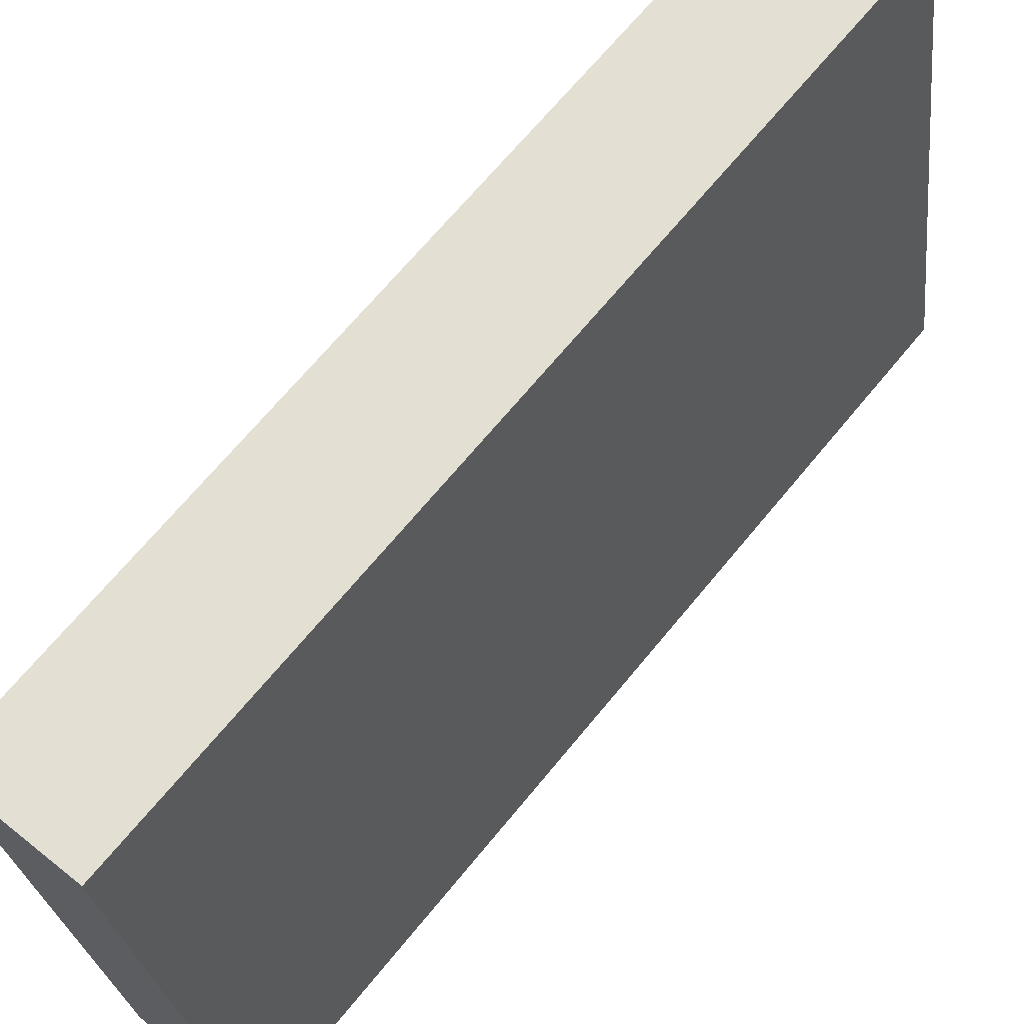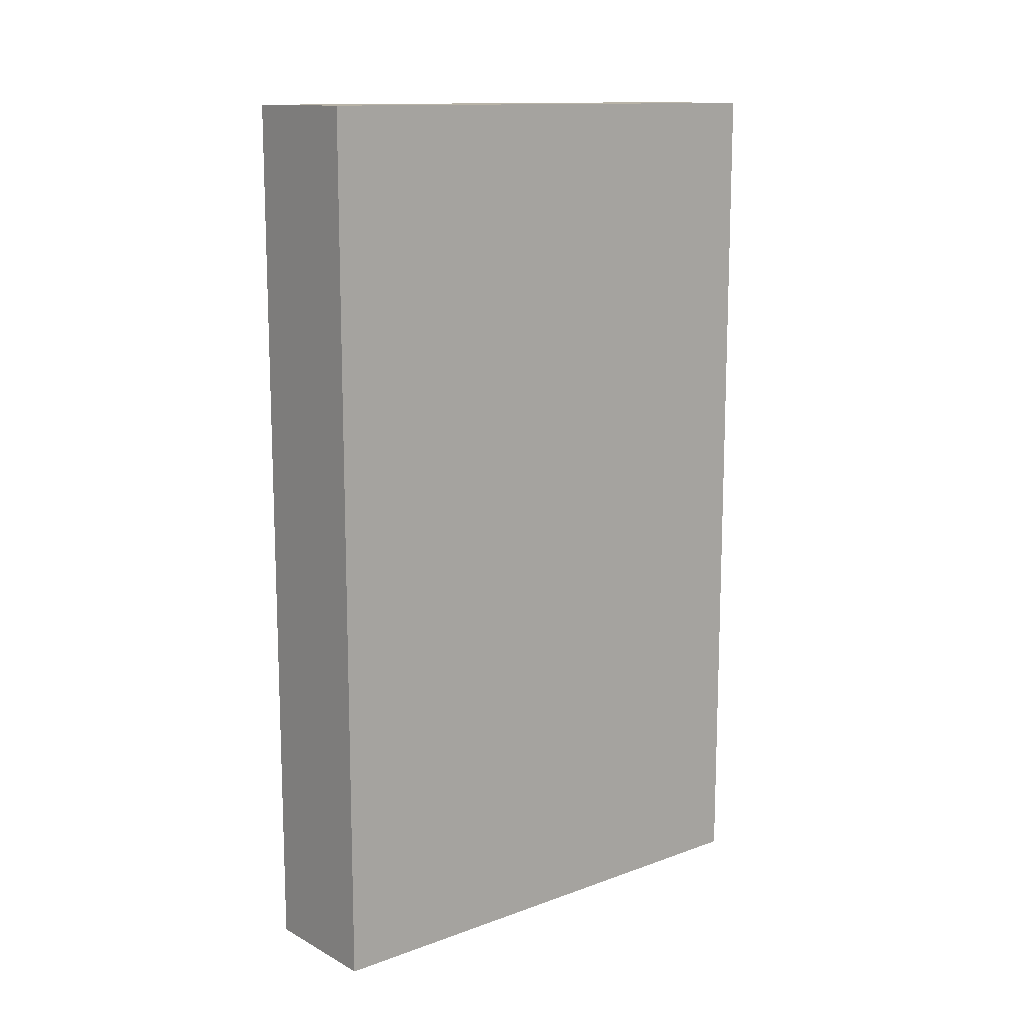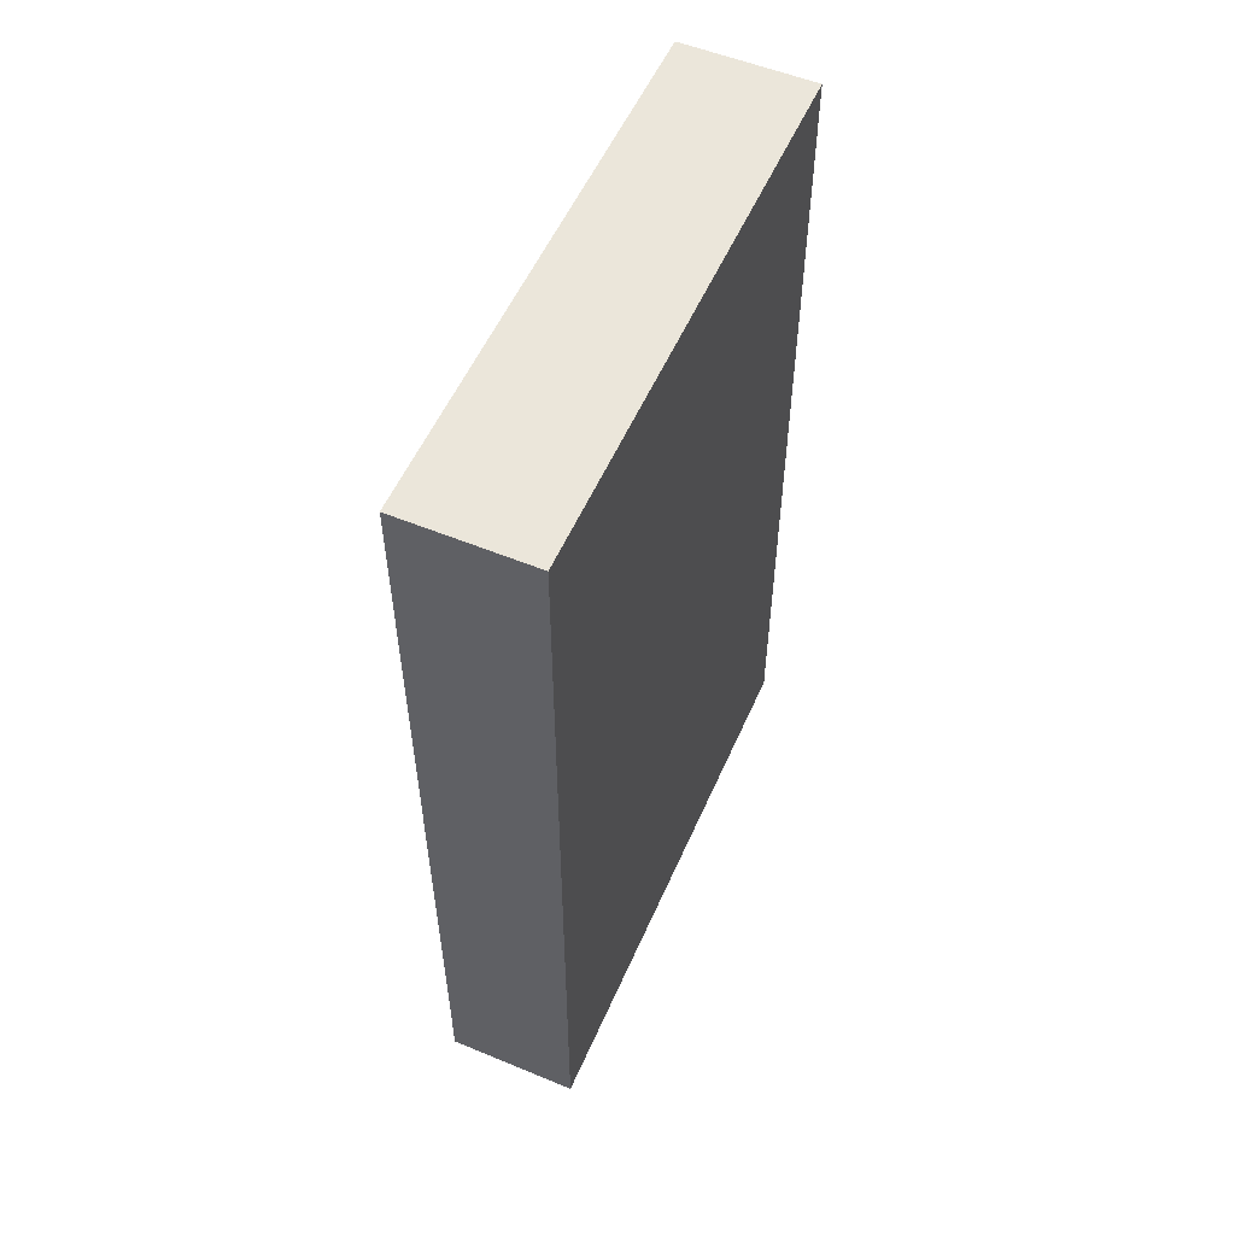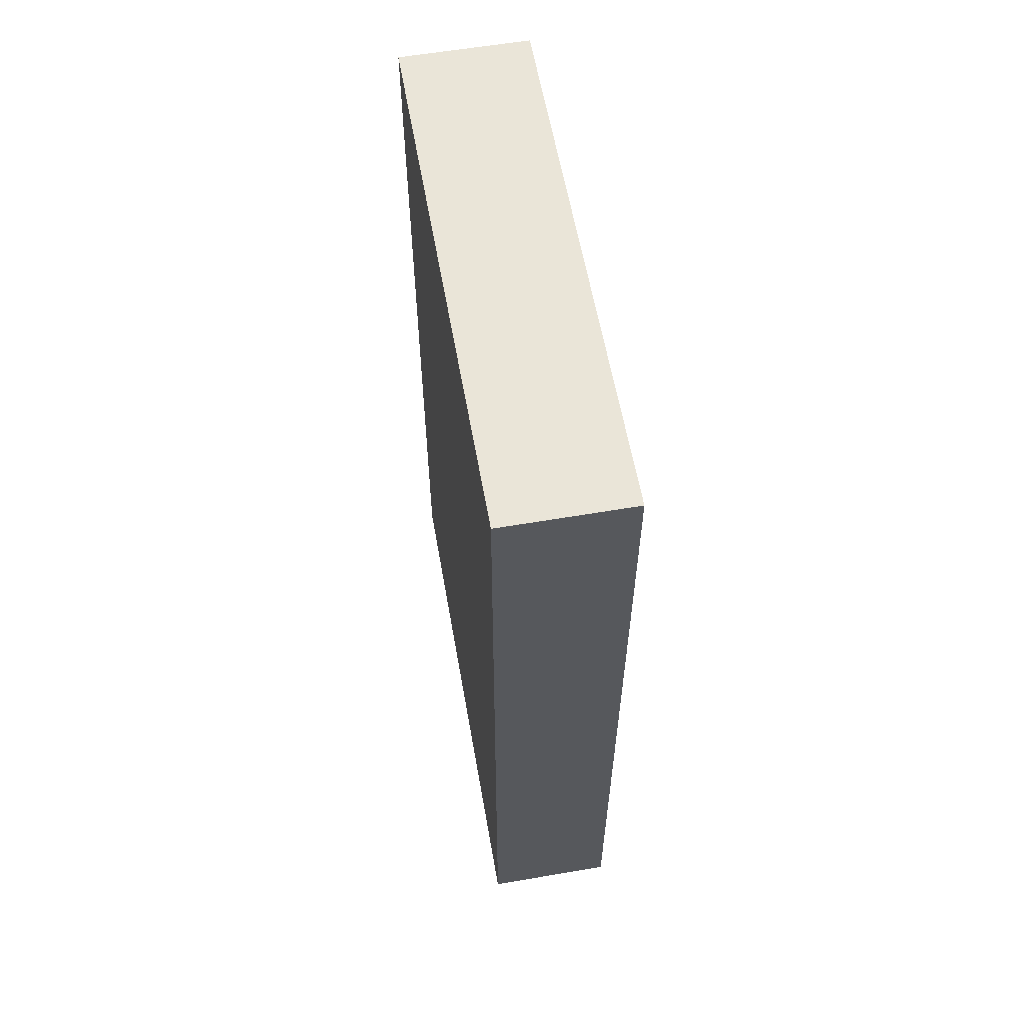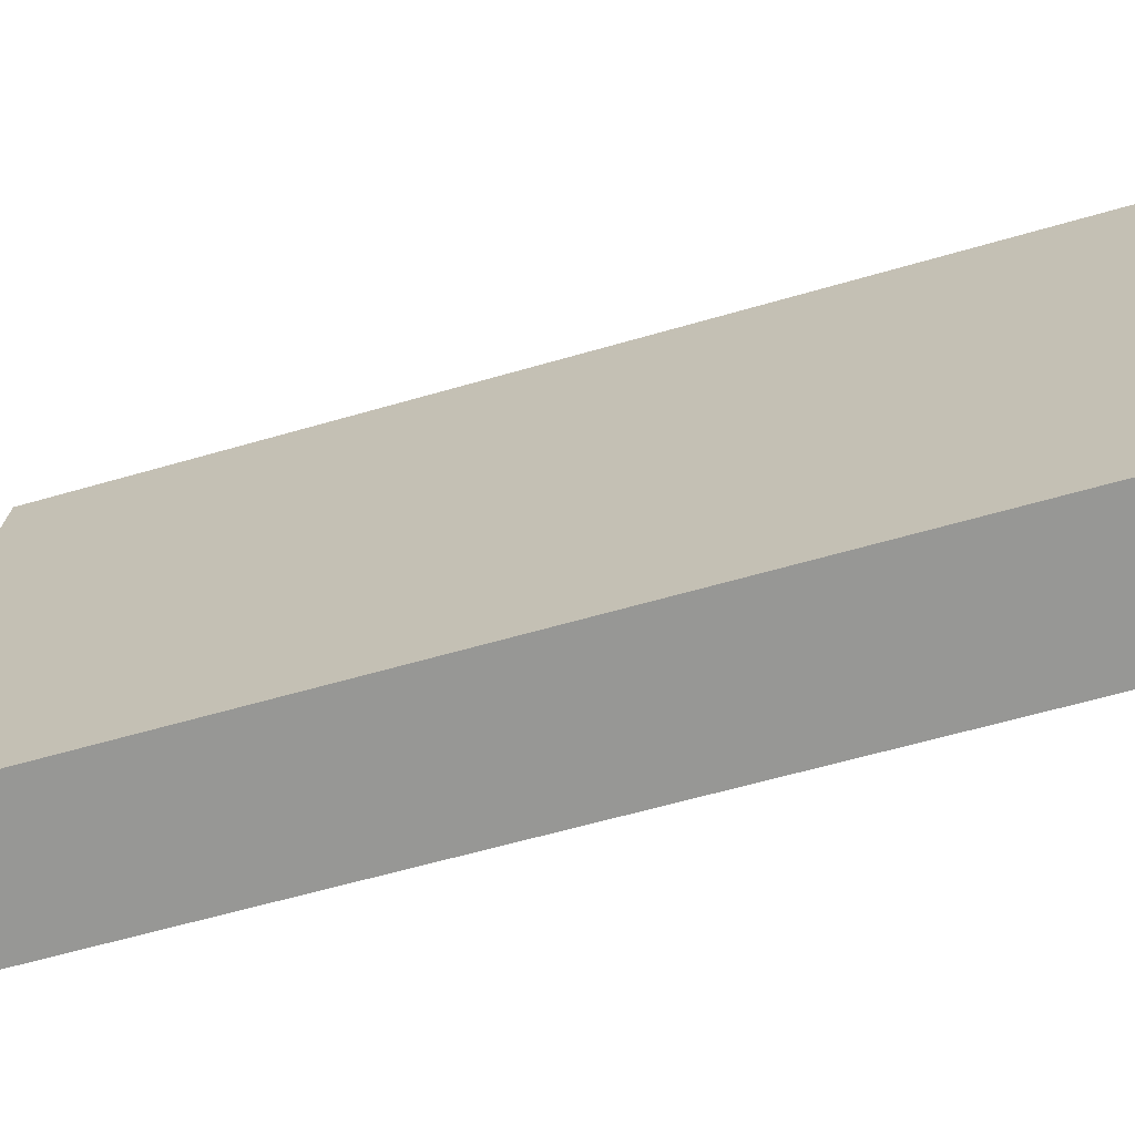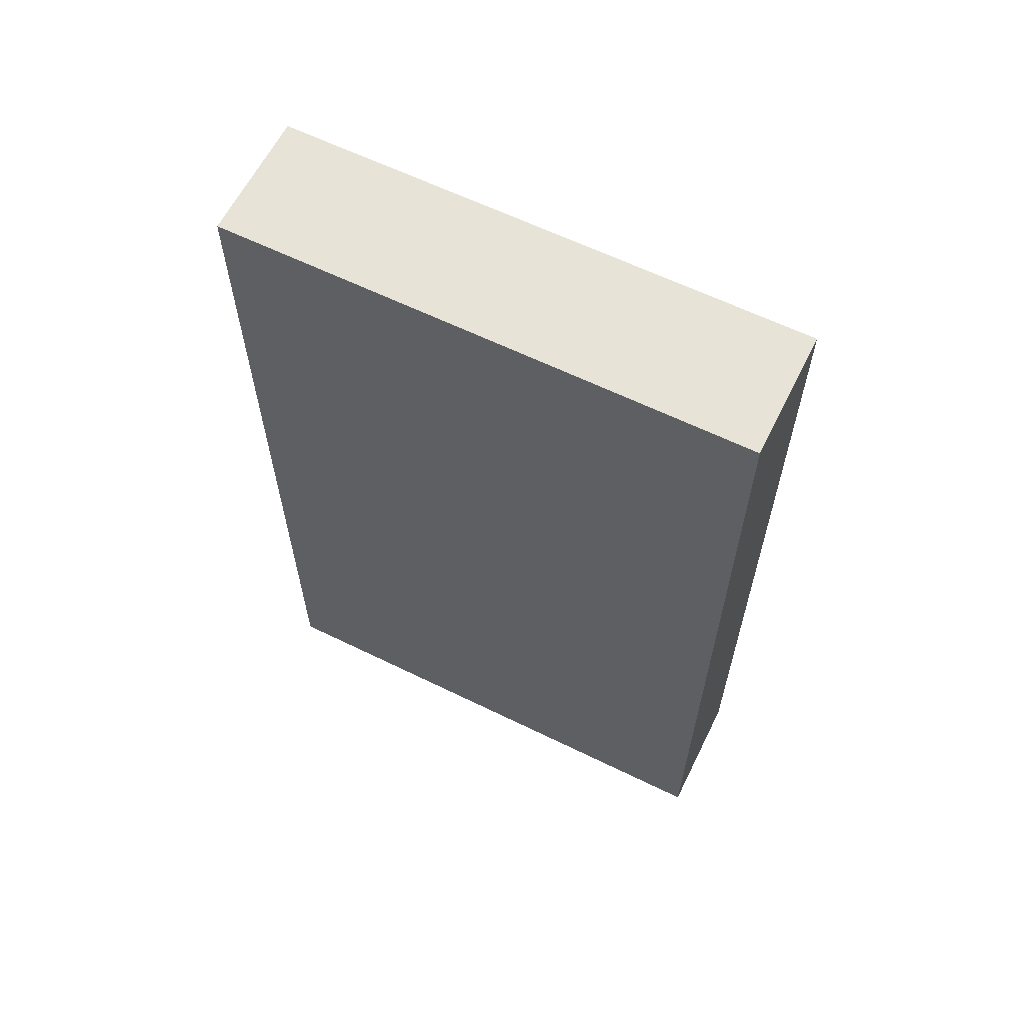
<metadata>
{"format":"obj","ext":"obj","renderer":"f3d","projection":"perspective","resolution":1024,"background":"white","views":[{"elev":68.2,"azim":-140.6,"up":"+Z"},{"elev":12.9,"azim":59.0,"up":"+Y"},{"elev":54.9,"azim":32.3,"up":"+Y"},{"elev":59.6,"azim":-1.2,"up":"+Y"},{"elev":-60.0,"azim":-73.3,"up":"+Z"},{"elev":62.1,"azim":-54.8,"up":"+Y"}]}
</metadata>
<code>
o Cube.033_Cube.101
v 6.69 8.371 -6.933
v 6.69 15.12 -6.933
v 7.669 8.371 -7.084
v 7.669 15.12 -7.084
v 7.315 8.371 -2.884
v 7.315 15.12 -2.884
v 8.295 8.371 -3.035
v 8.295 15.12 -3.035
f 2 3 1
f 4 7 3
f 8 5 7
f 6 1 5
f 7 1 3
f 4 6 8
f 2 4 3
f 4 8 7
f 8 6 5
f 6 2 1
f 7 5 1
f 4 2 6

</code>
